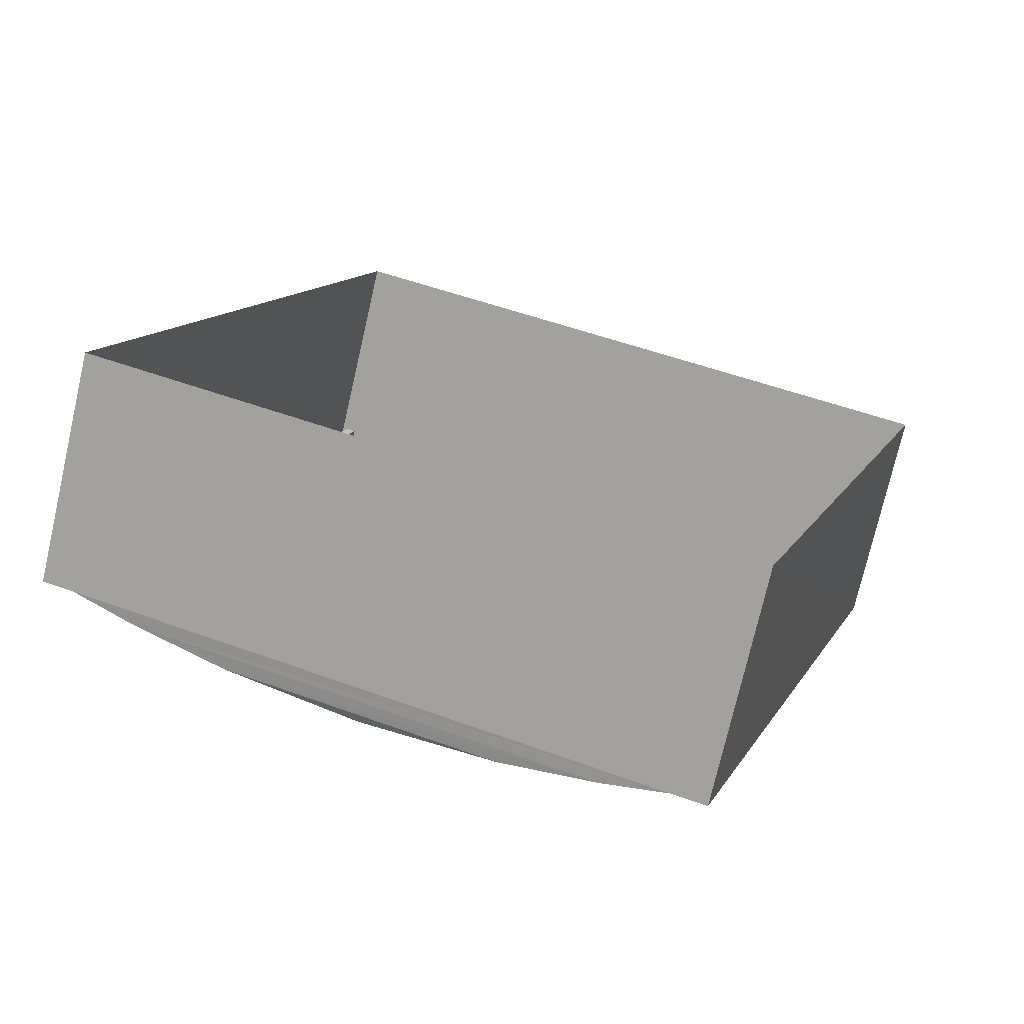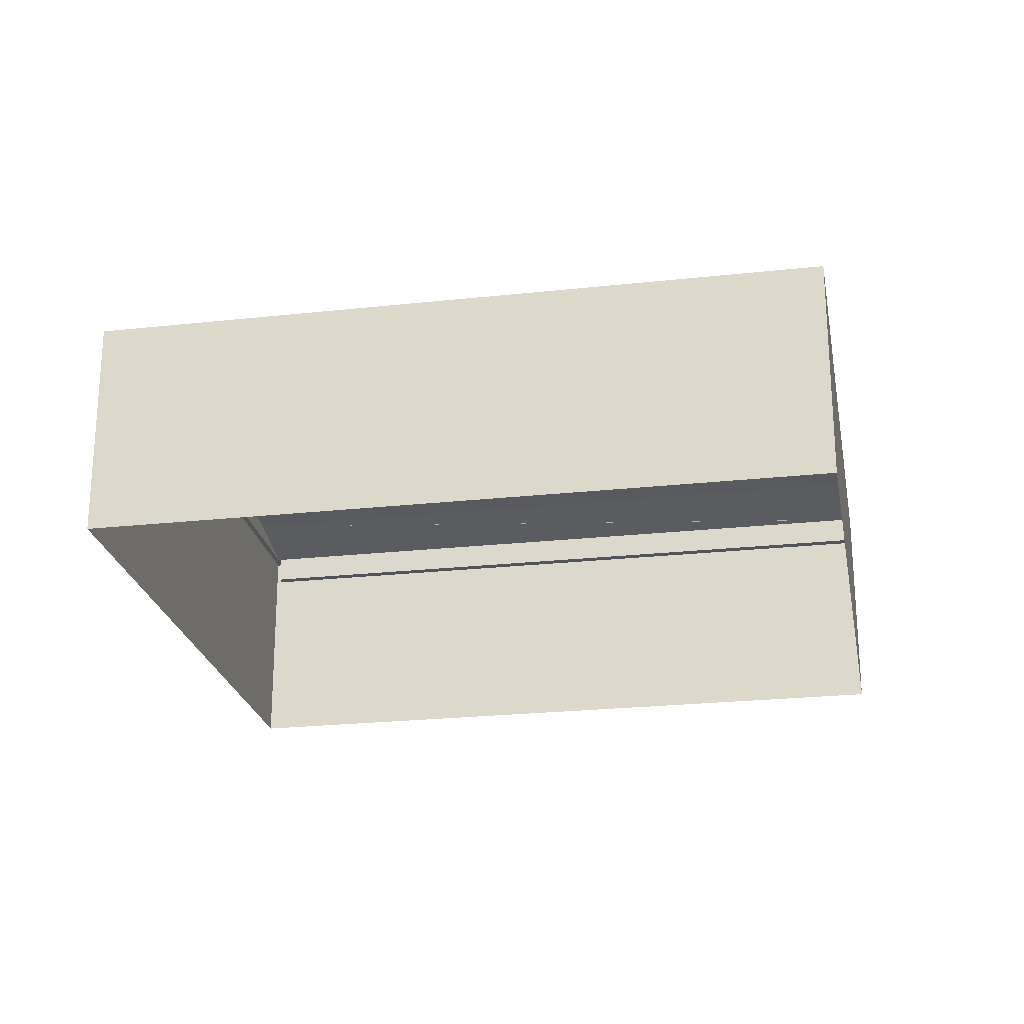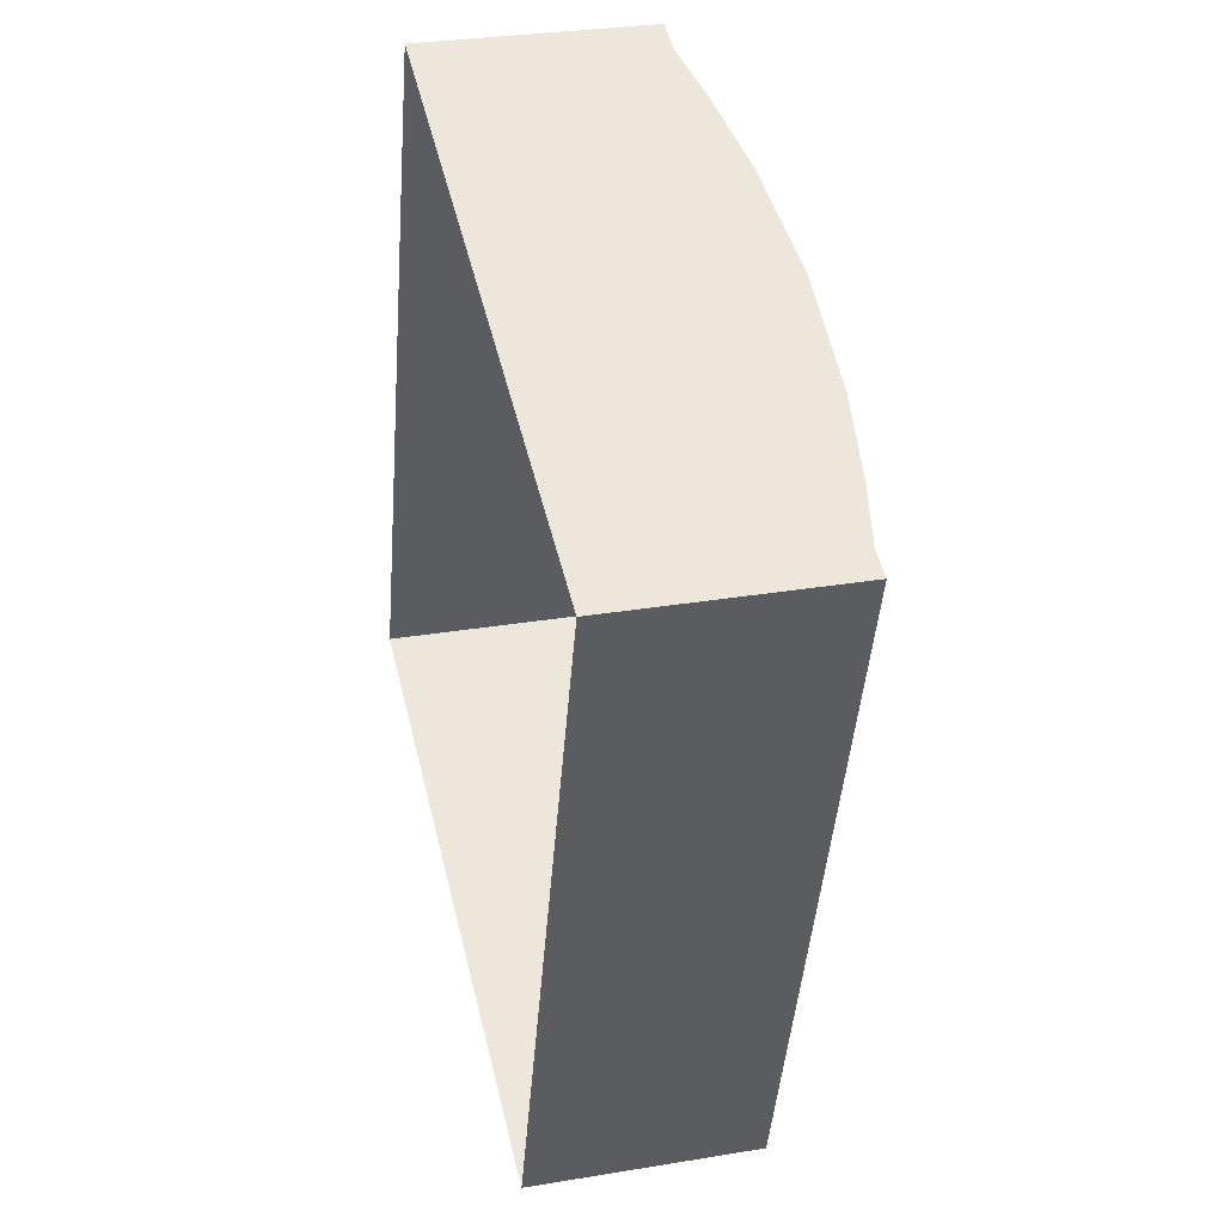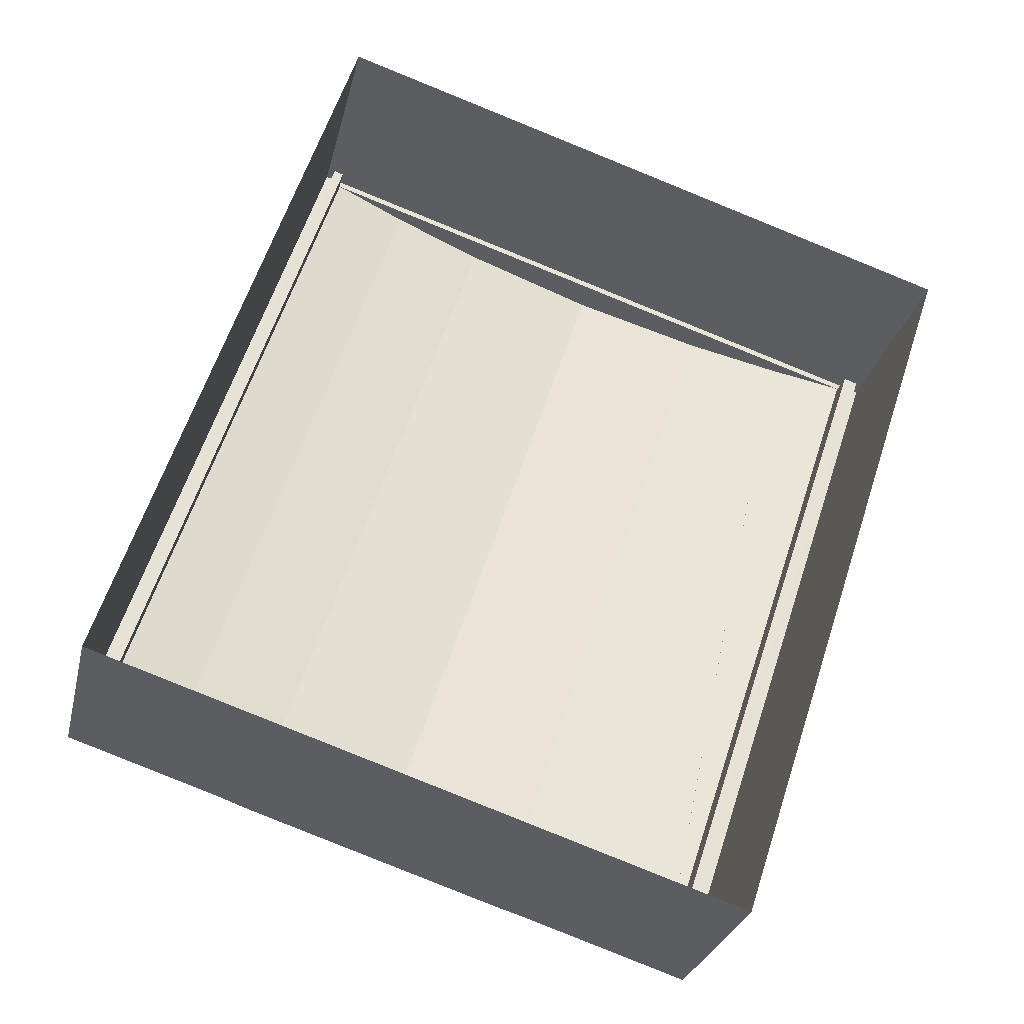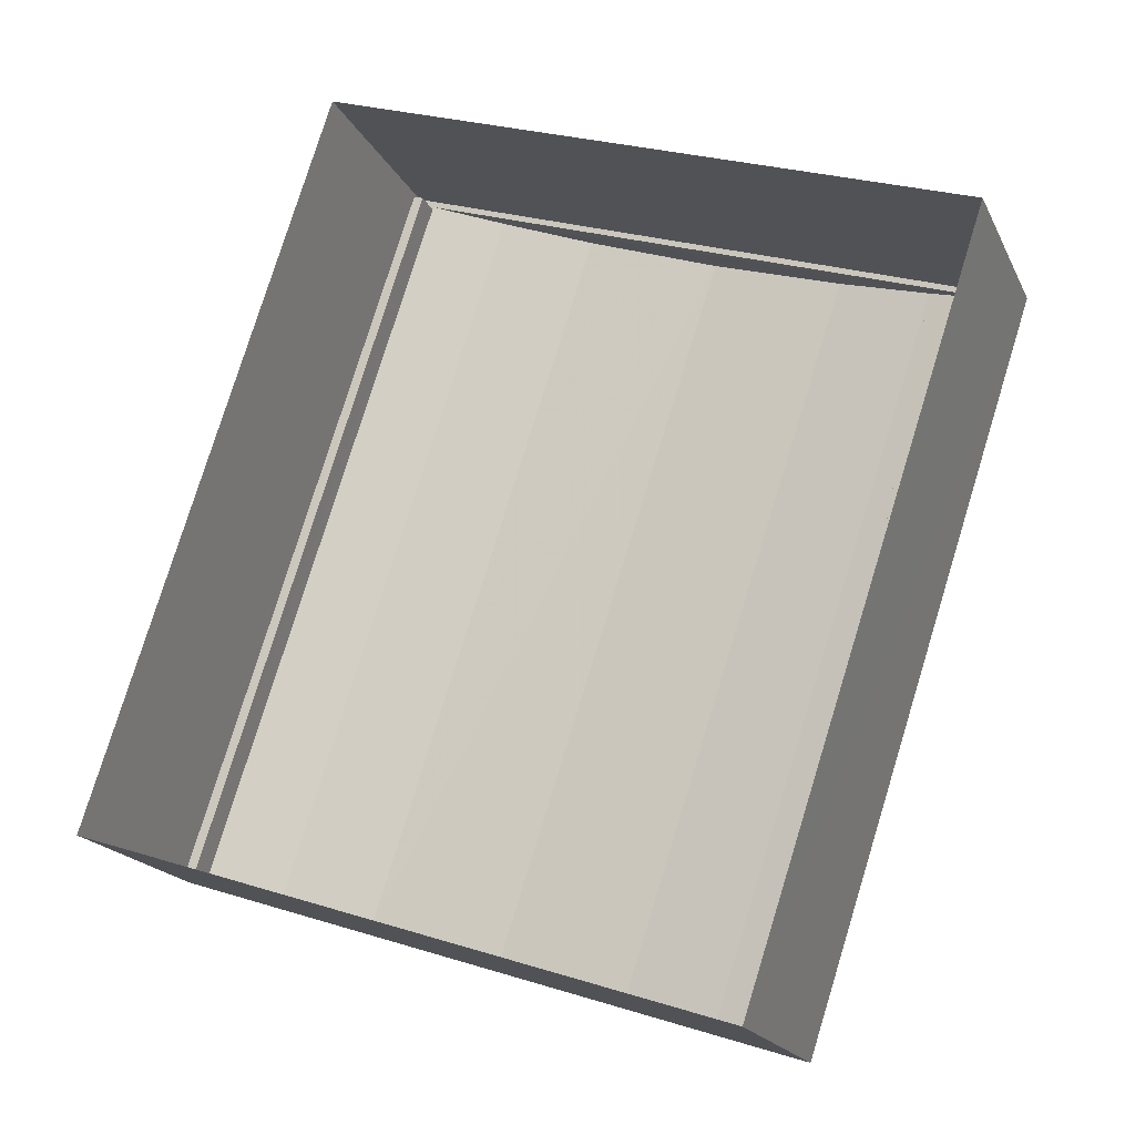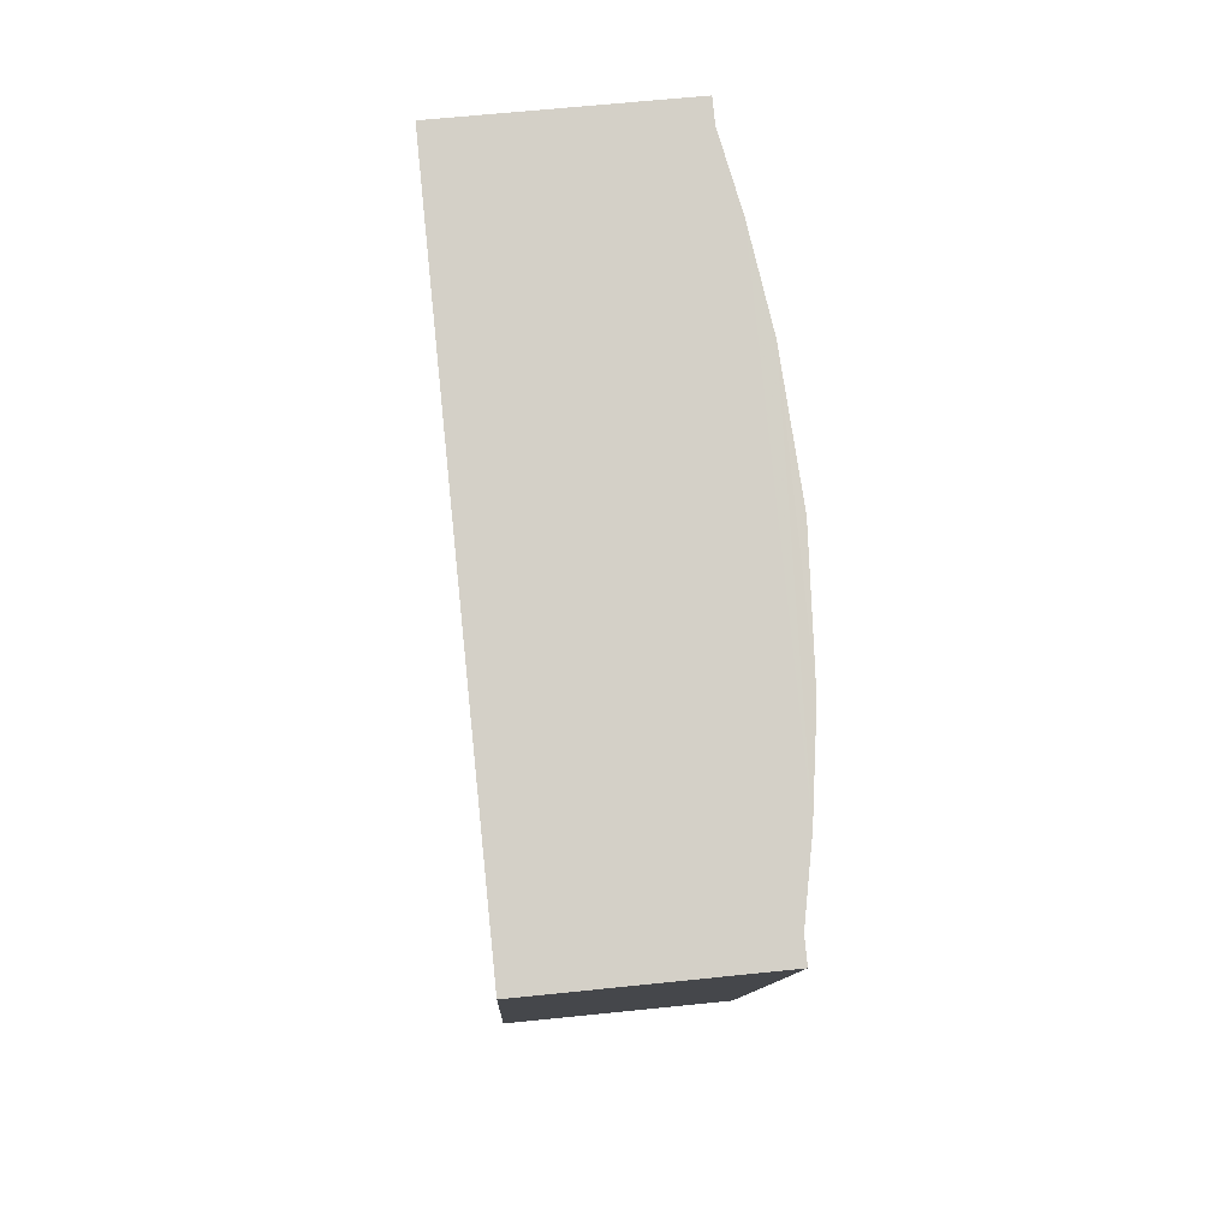
<metadata>
{"format":"obj","ext":"obj","renderer":"f3d","projection":"perspective","resolution":1024,"background":"white","views":[{"elev":-74.1,"azim":167.1,"up":"+Y"},{"elev":-23.6,"azim":-61.4,"up":"+Z"},{"elev":29.7,"azim":-103.8,"up":"+Y"},{"elev":-27.4,"azim":167.4,"up":"+Y"},{"elev":-18.5,"azim":-160.8,"up":"+Y"},{"elev":62.5,"azim":-96.0,"up":"+Y"}]}
</metadata>
<code>
v -8.91e+04 -1.01e+05 1.452
v -8.913e+04 -1.01e+05 1.449
v -8.91e+04 -1.009e+05 1.445
v -8.912e+04 -1.01e+05 1.455
v -8.912e+04 -1.01e+05 10.11
v -8.912e+04 -1.01e+05 10.6
v -8.911e+04 -1.01e+05 10.59
v -8.911e+04 -1.009e+05 10.11
v -8.912e+04 -1.01e+05 9.566
v -8.913e+04 -1.01e+05 9.56
v -8.913e+04 -1.01e+05 9.56
v -8.912e+04 -1.01e+05 9.566
v -8.91e+04 -1.01e+05 10.6
v -8.91e+04 -1.01e+05 10.11
v -8.912e+04 -1.01e+05 9.566
v -8.912e+04 -1.01e+05 9.566
v -8.91e+04 -1.01e+05 9.563
v -8.91e+04 -1.01e+05 9.563
v -8.91e+04 -1.01e+05 9.563
v -8.91e+04 -1.01e+05 9.563
v -8.912e+04 -1.01e+05 10.87
v -8.911e+04 -1.01e+05 10.6
v -8.911e+04 -1.01e+05 10.88
v -8.913e+04 -1.01e+05 9.56
v -8.913e+04 -1.01e+05 9.56
v -8.91e+04 -1.009e+05 9.556
v -8.91e+04 -1.009e+05 9.556
v -8.91e+04 -1.009e+05 9.556
v -8.91e+04 -1.009e+05 9.556
v -8.912e+04 -1.01e+05 10.11
v -8.91e+04 -1.009e+05 8.556
v -8.91e+04 -1.01e+05 8.563
v -8.91e+04 -1.009e+05 8.556
v -8.91e+04 -1.01e+05 8.563
v -8.912e+04 -1.01e+05 8.566
v -8.913e+04 -1.01e+05 8.56
v -8.912e+04 -1.01e+05 8.566
v -8.913e+04 -1.01e+05 8.56
f 1 2 3
f 1 4 2
f 5 6 7
f 8 5 7
f 9 10 11
f 12 9 11
f 13 14 7
f 15 9 16
f 17 18 19
f 18 17 20
f 9 12 16
f 12 20 16
f 16 20 17
f 21 6 22
f 23 13 21
f 24 10 25
f 10 24 11
f 11 24 26
f 27 28 29
f 26 28 27
f 24 28 26
f 21 13 7
f 30 5 16
f 14 30 16
f 17 14 16
f 16 5 15
f 15 5 25
f 5 24 25
f 31 32 33
f 31 34 32
f 23 22 13
f 22 6 30
f 6 5 30
f 27 18 20
f 26 27 20
f 21 7 6
f 23 21 22
f 7 14 8
f 13 22 30
f 14 13 30
f 24 5 8
f 28 24 8
f 28 8 29
f 29 8 19
f 8 17 19
f 14 17 8
f 35 36 37
f 35 38 36
f 2 26 3
f 2 11 26
f 29 33 27
f 29 31 33
f 26 20 1
f 3 26 1
f 4 11 2
f 4 12 11
f 25 35 15
f 25 38 35
f 35 37 9
f 15 35 9
f 19 18 32
f 34 19 32
f 20 4 1
f 20 12 4
f 38 10 36
f 38 25 10
f 10 37 36
f 10 9 37
f 27 33 32
f 18 27 32
f 29 19 34
f 31 29 34

</code>
